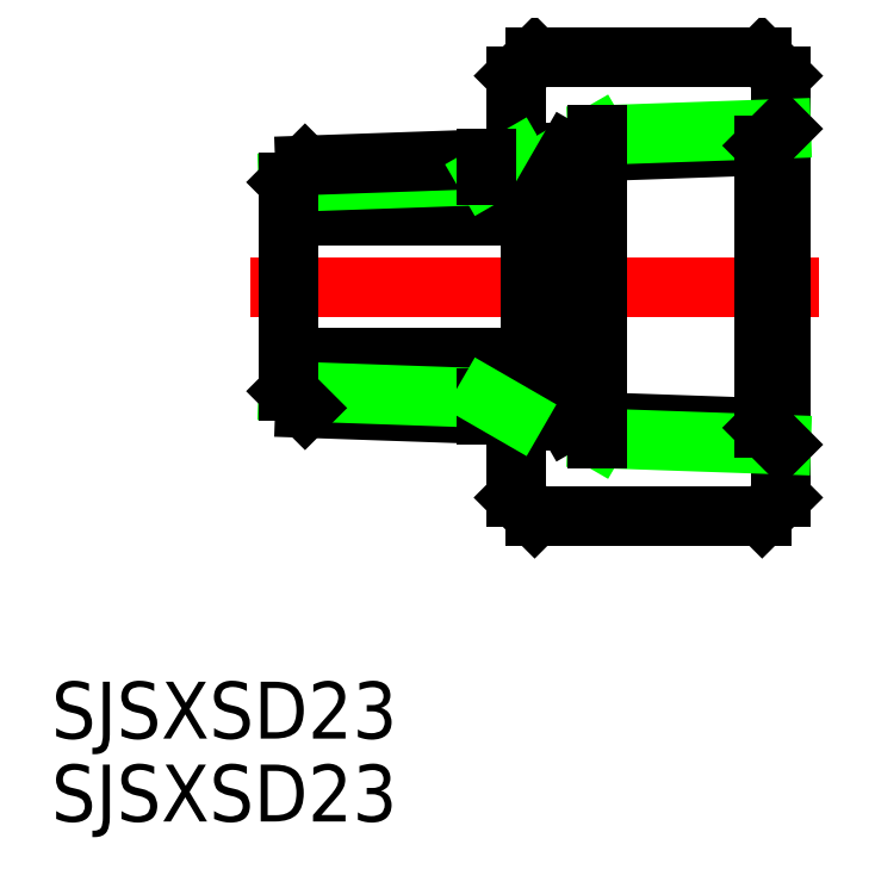
<metadata>
{"format":"dxf","ext":"dxf","renderer":"ezdxf+matplotlib","layout":"modelspace","background":"white","min_lineweight":24,"dpi":150}
</metadata>
<code>
0
SECTION
2
ENTITIES
0
LINE
8
0
10
-2.3e-15
20
3.75
30
0
11
12.8
21
3.75
31
0
0
LINE
8
0
10
-1.19e-14
20
-3.75
30
0
11
12.8
21
-3.75
31
0
0
LINE
8
CENTER
10
-2
20
3e-16
30
0
11
28
21
-3.2e-15
31
0
0
LINE
8
0
10
12.8
20
3.75
30
0
11
12.8
21
-3.75
31
0
0
LINE
8
0
10
26
20
11.12
30
0
11
26
21
-11.12
31
0
0
LINE
8
0
10
13
20
12.12
30
0
11
25
21
12.12
31
0
0
LINE
8
0
10
12
20
11.12
30
0
11
12
21
6.788
31
0
0
TEXT
8
0
10
-12.49
20
-28.21
30
0
40
3
1
SJSXSD23
0
TEXT
8
0
10
-12.49
20
-23.84
30
0
40
3
1
SJSXSD23
0
LINE
8
0
10
14.72
20
-7.081
30
0
11
14.72
21
7.081
31
0
0
LINE
8
0
10
13
20
-12.12
30
0
11
25
21
-12.12
31
0
0
LINE
8
0
10
26
20
11.12
30
0
11
25
21
12.12
31
0
0
LINE
8
0
10
26
20
-11.12
30
0
11
25
21
-12.12
31
0
0
LINE
8
0
10
12
20
11.12
30
0
11
13
21
12.12
31
0
0
LINE
8
0
10
0.887
20
-6.4
30
0
11
12
21
-6.788
31
0
0
LINE
8
0
10
0
20
-5.513
30
0
11
10.42
21
-5.877
31
0
0
LINE
8
0
10
0
20
5.513
30
0
11
10.42
21
5.877
31
0
0
LINE
8
0
10
0.887
20
6.4
30
0
11
12
21
6.788
31
0
0
LINE
8
0
10
0
20
5.513
30
0
11
-1.42e-14
21
-5.513
31
0
0
LINE
8
0
10
0
20
-5.513
30
0
11
0.887
21
-6.4
31
0
0
LINE
8
0
10
0
20
5.513
30
0
11
0.887
21
6.4
31
0
0
LINE
8
0
10
10.42
20
5.877
30
0
11
12
21
6.788
31
0
0
LINE
8
0
10
10.42
20
5.877
30
0
11
10.42
21
6.733
31
0
0
LINE
8
0
10
14.72
20
7.081
30
0
11
25.11
21
7.444
31
0
0
LINE
8
0
10
14.72
20
-7.081
30
0
11
25.11
21
-7.444
31
0
0
LINE
8
0
10
16.3
20
7.992
30
0
11
26
21
8.331
31
0
0
LINE
8
0
10
16.3
20
-7.992
30
0
11
26
21
-8.331
31
0
0
LINE
8
0
10
14.72
20
-7.081
30
0
11
16.3
21
-7.992
31
0
0
LINE
8
0
10
14.72
20
7.081
30
0
11
16.3
21
7.992
31
0
0
LINE
8
0
10
14.72
20
7.081
30
0
11
12.8
21
3.75
31
0
0
LINE
8
0
10
14.72
20
-7.081
30
0
11
12.8
21
-3.75
31
0
0
LINE
8
0
10
26
20
8.331
30
0
11
25.11
21
7.444
31
0
0
LINE
8
0
10
26
20
-8.331
30
0
11
25.11
21
-7.444
31
0
0
LINE
8
0
10
25.11
20
7.444
30
0
11
25.11
21
-7.444
31
0
0
LINE
8
0
10
16.3
20
-7.992
30
0
11
16.3
21
7.992
31
0
0
LINE
8
0
10
12
20
-11.12
30
0
11
12
21
-6.788
31
0
0
LINE
8
0
10
10.42
20
-5.877
30
0
11
10.42
21
-6.733
31
0
0
LINE
8
0
10
10.42
20
-5.877
30
0
11
12
21
-6.788
31
0
0
LINE
8
0
10
12
20
-11.12
30
0
11
13
21
-12.12
31
0
0
ENDSEC
0
EOF

</code>
